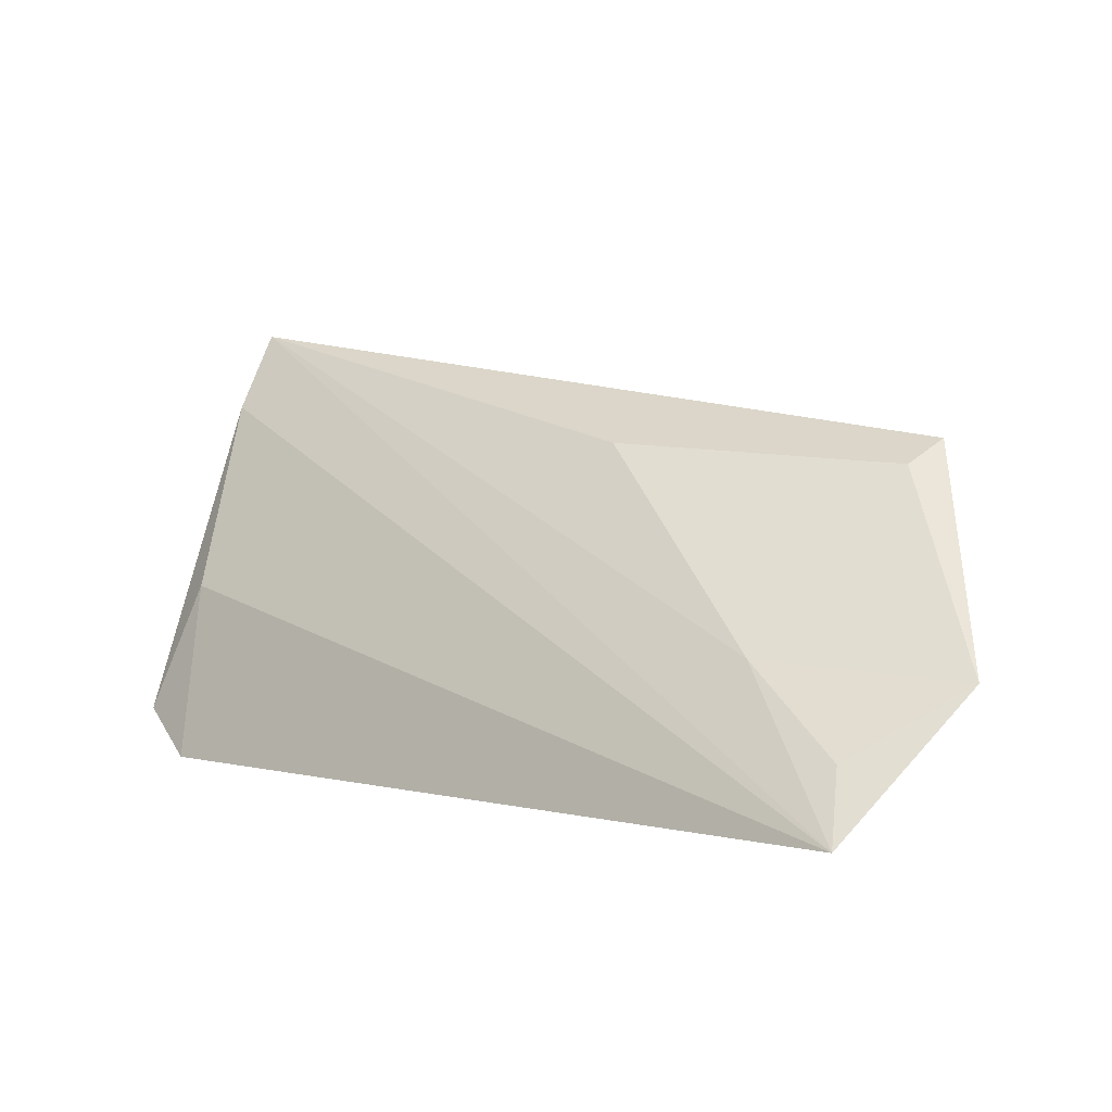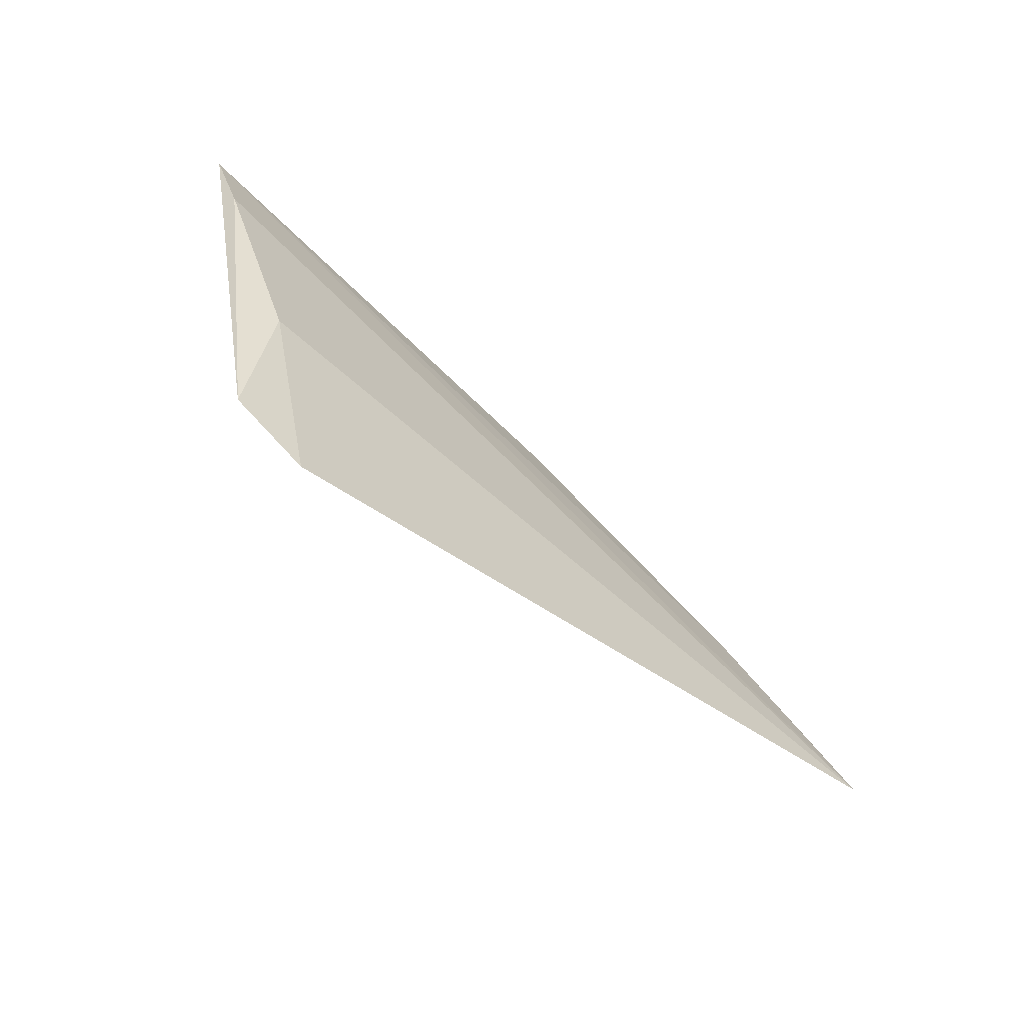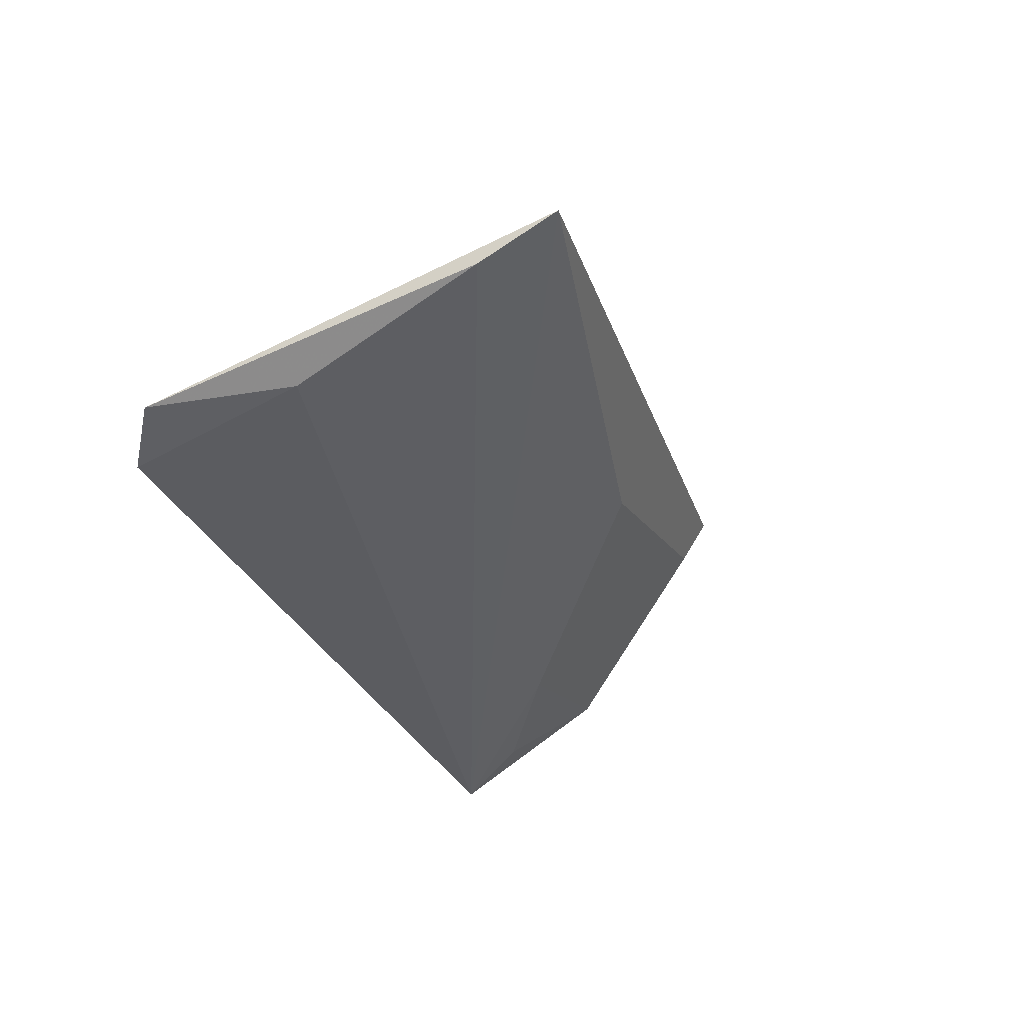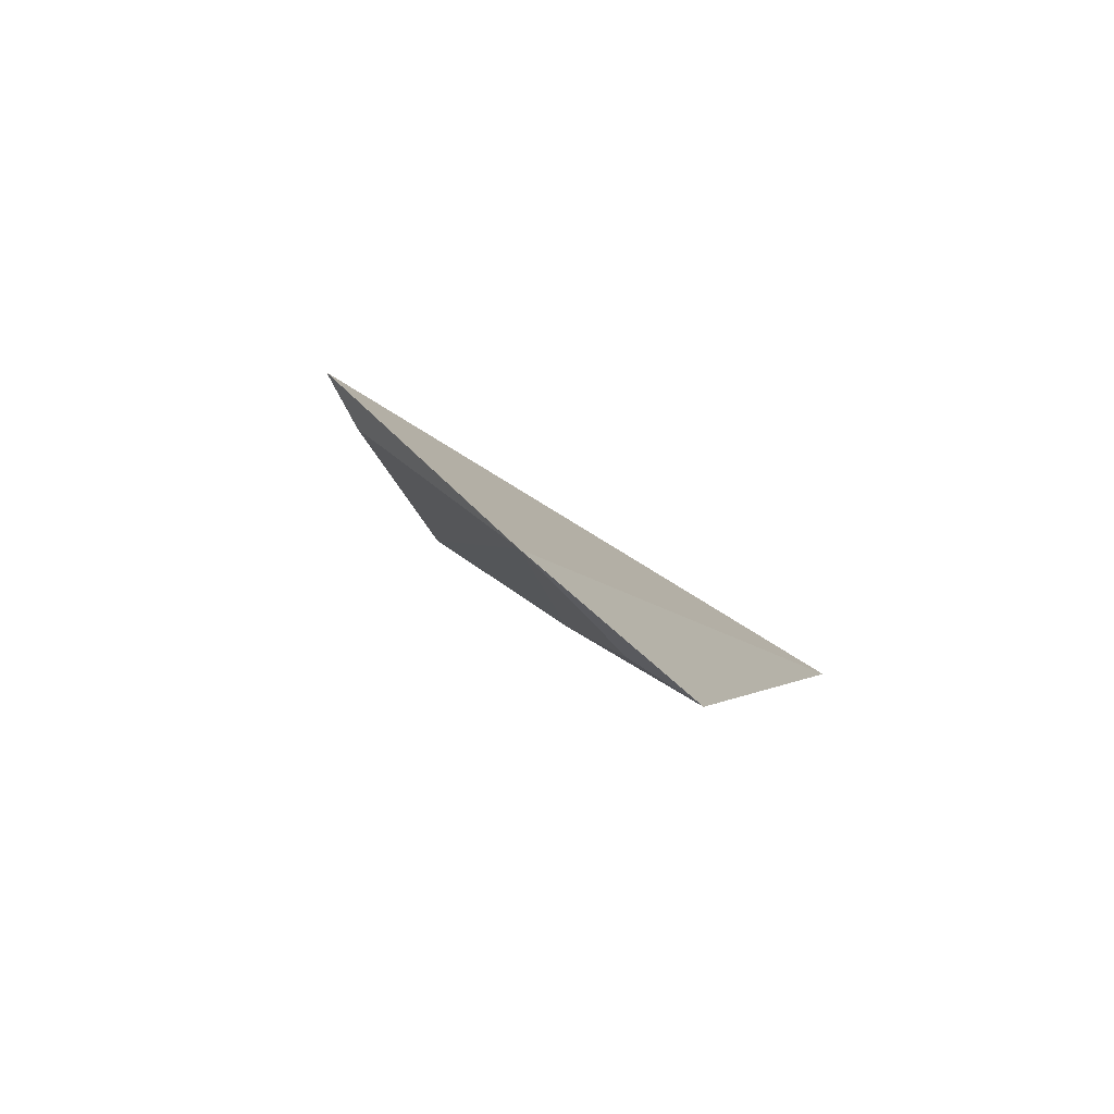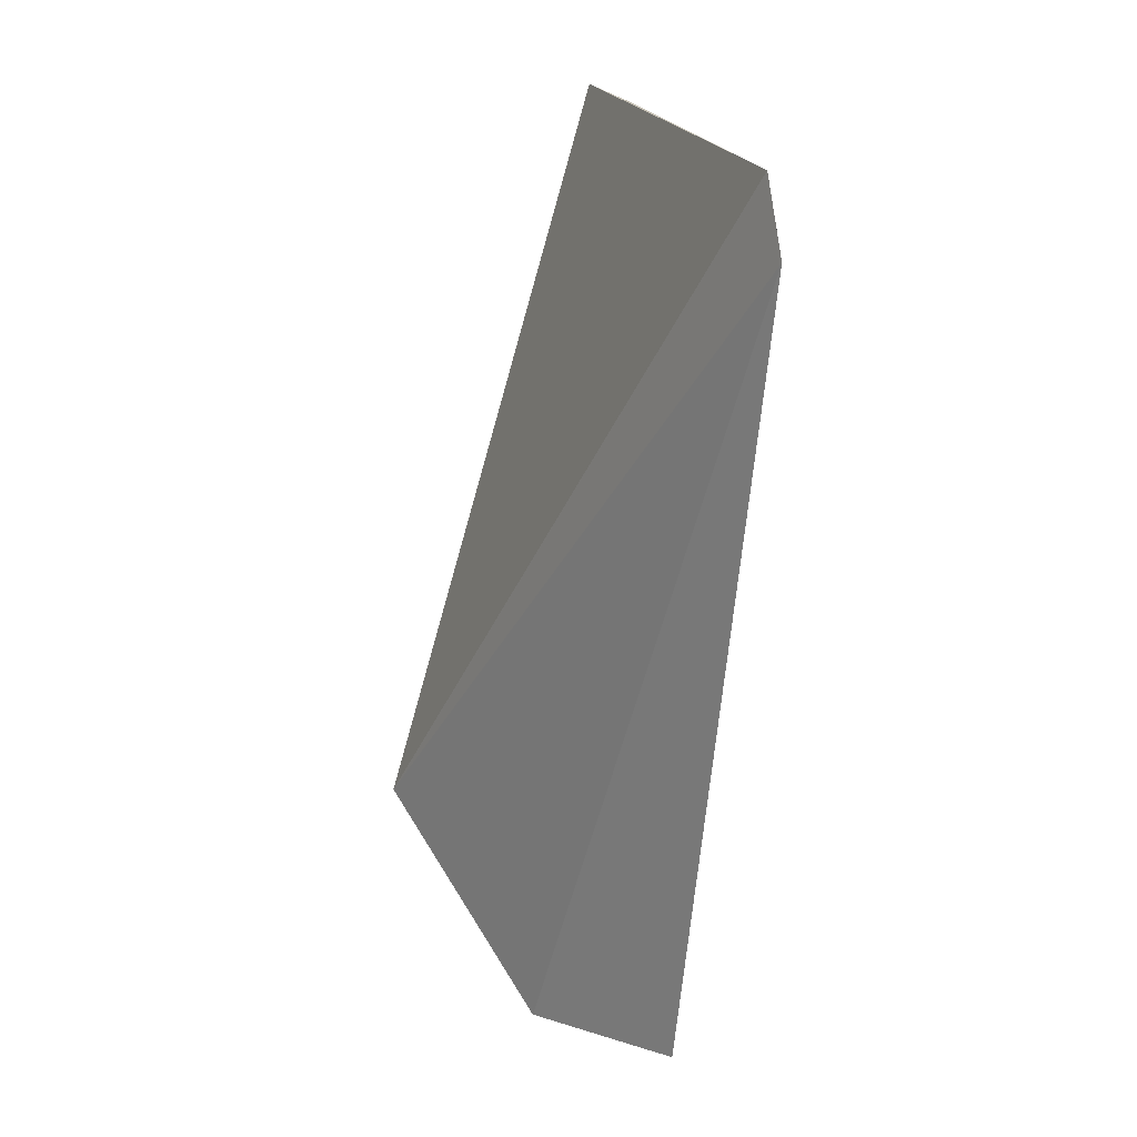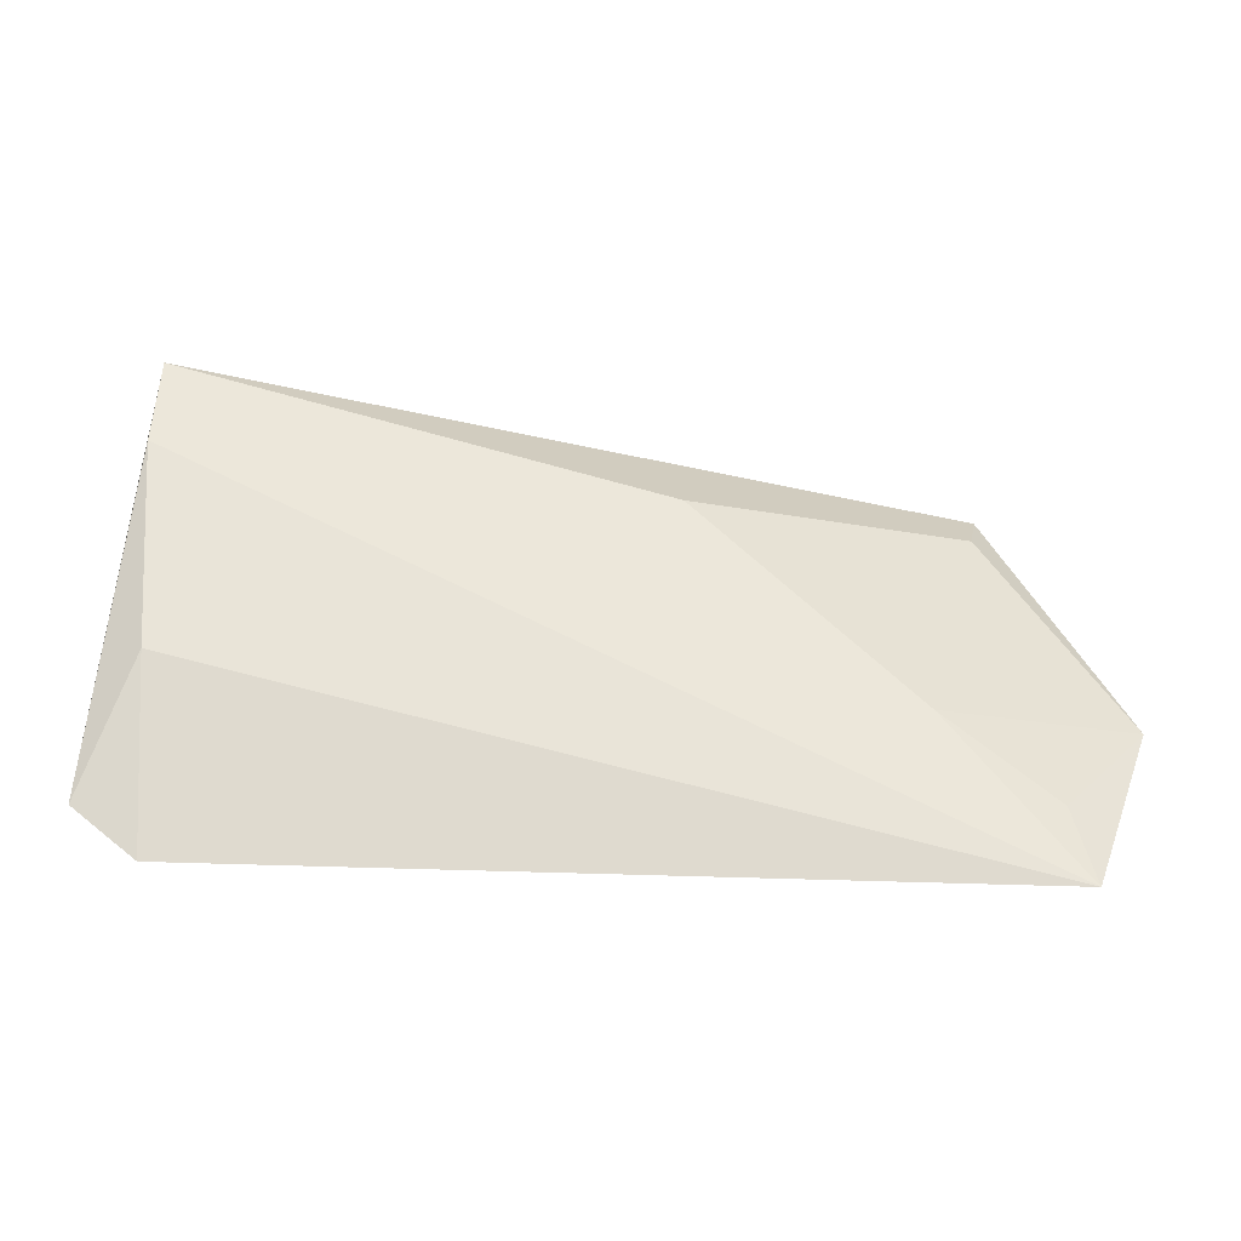
<metadata>
{"format":"obj","ext":"obj","renderer":"f3d","projection":"perspective","resolution":1024,"background":"white","views":[{"elev":1.6,"azim":-144.3,"up":"+Y"},{"elev":-34.8,"azim":132.3,"up":"+Y"},{"elev":-32.3,"azim":114.7,"up":"+Z"},{"elev":-3.3,"azim":-73.9,"up":"+Z"},{"elev":-63.2,"azim":82.9,"up":"+Y"},{"elev":-7.2,"azim":177.4,"up":"+Y"}]}
</metadata>
<code>
v -0.2375 0.08138 -0.08035
v -0.2286 0.08835 -0.07768
v -0.3483 0.1303 -0.04037
v -0.3464 0.1266 -0.04783
v -0.3543 0.07832 -0.08422
v -0.2358 0.1484 -0.05775
v -0.3651 0.09838 -0.06535
v -0.3054 0.1299 -0.06002
v -0.2364 0.108 -0.07472
v -0.3361 0.1007 -0.07392
v -0.2349 0.1366 -0.06379
v -0.3518 0.08843 -0.07829
f 1 2 3
f 6 3 2
f 6 4 3
f 7 5 1
f 7 1 3
f 7 3 4
f 8 4 6
f 8 7 4
f 9 2 1
f 9 1 5
f 10 8 6
f 10 6 5
f 10 7 8
f 11 6 2
f 11 2 9
f 11 9 5
f 11 5 6
f 12 10 5
f 12 5 7
f 12 7 10

</code>
